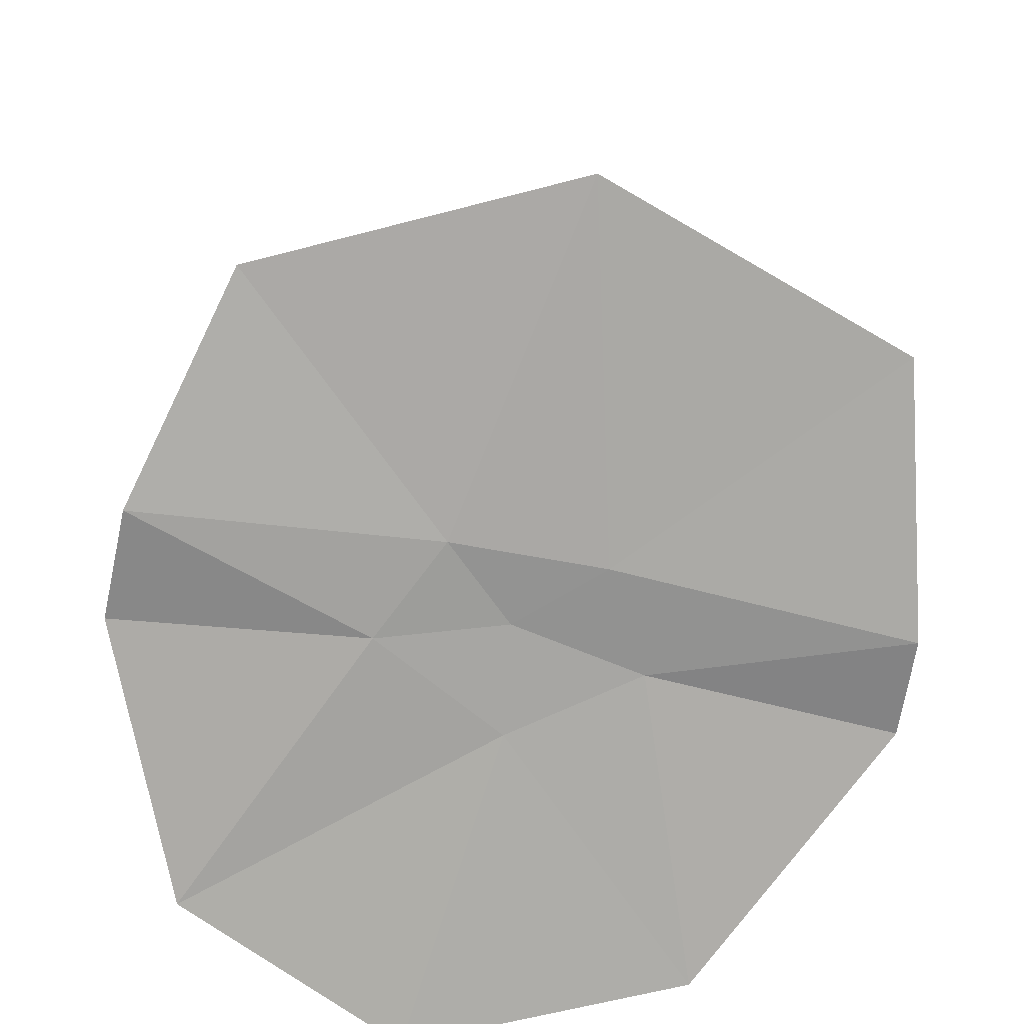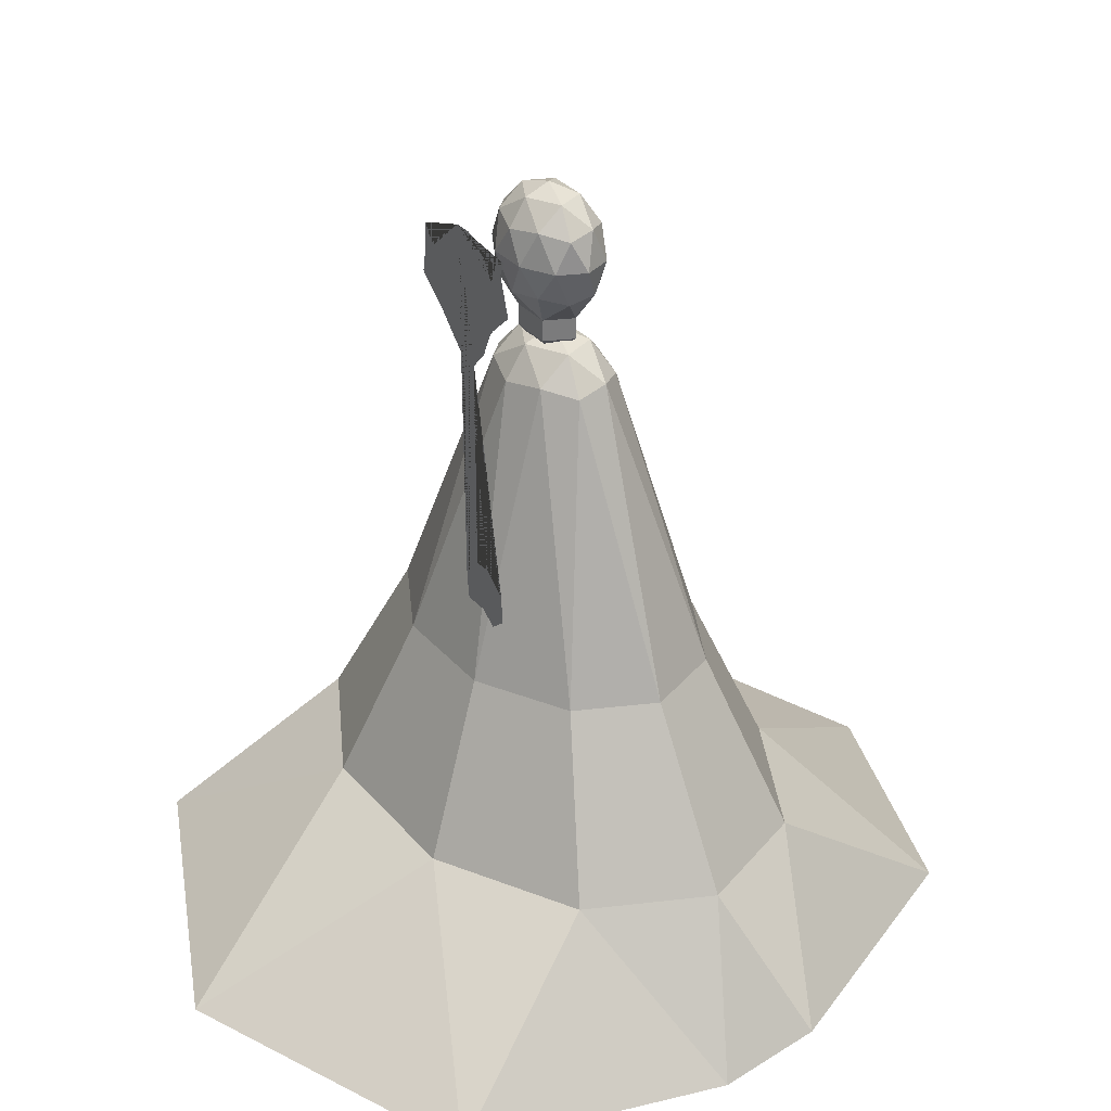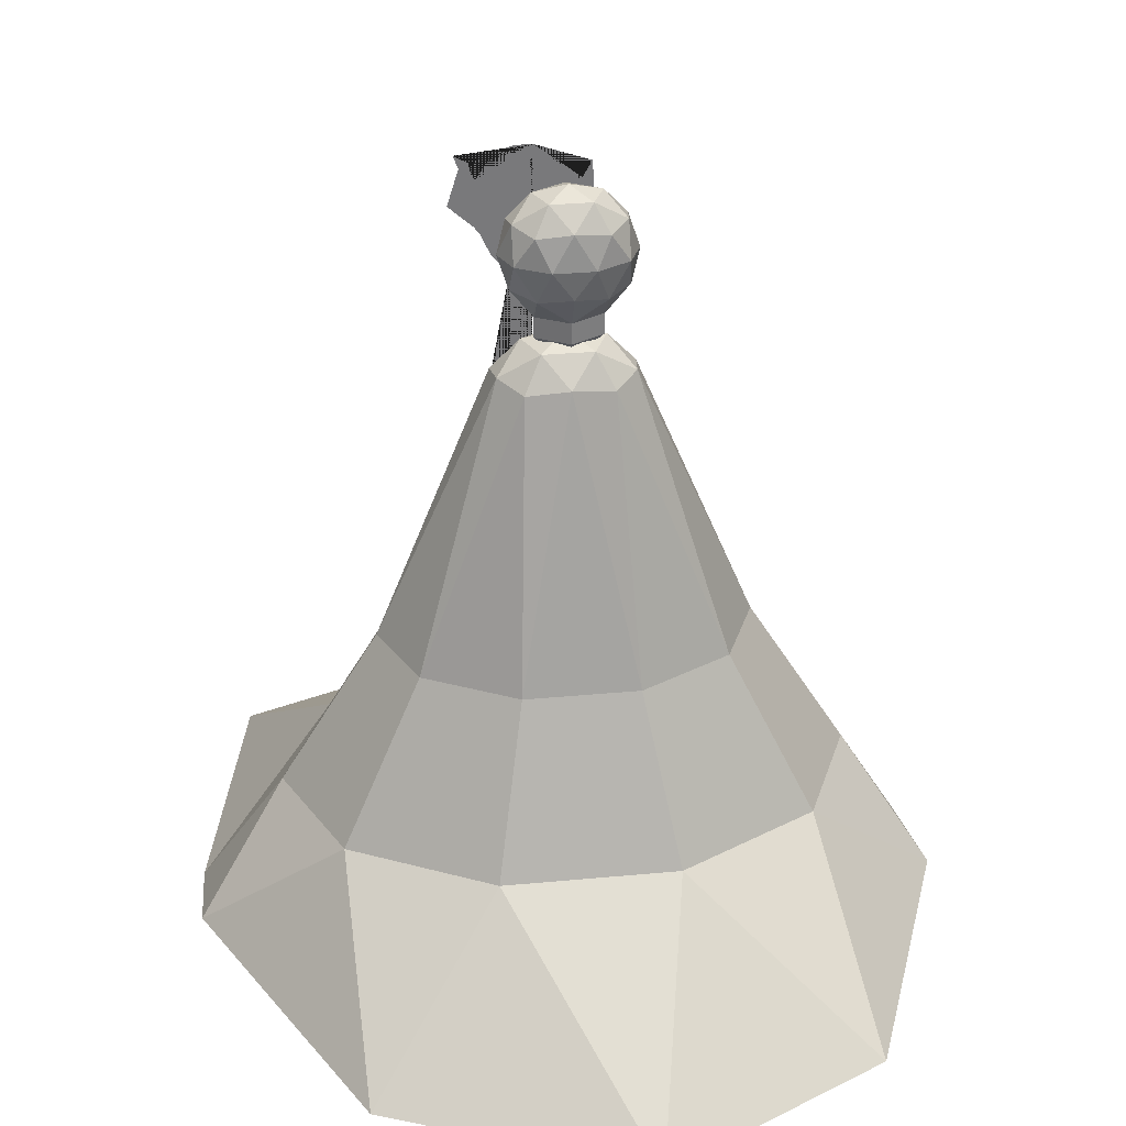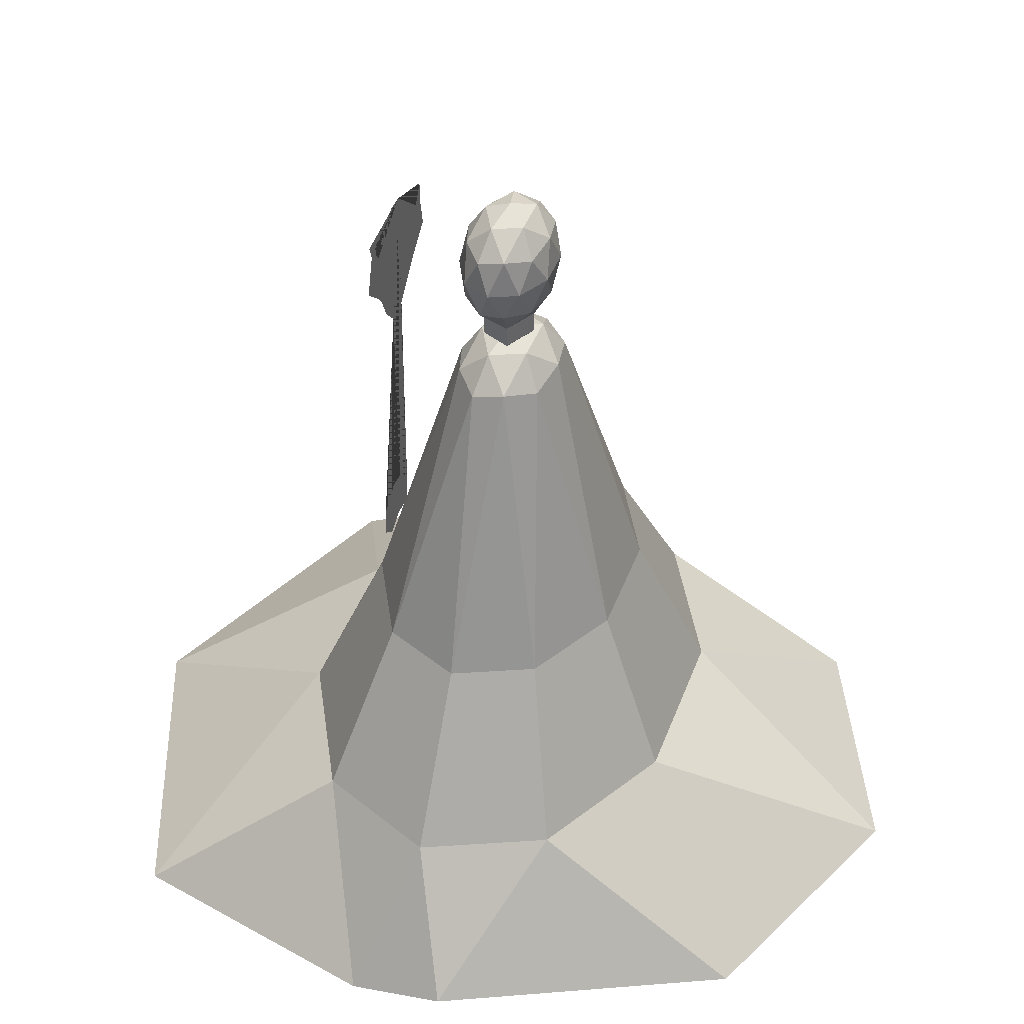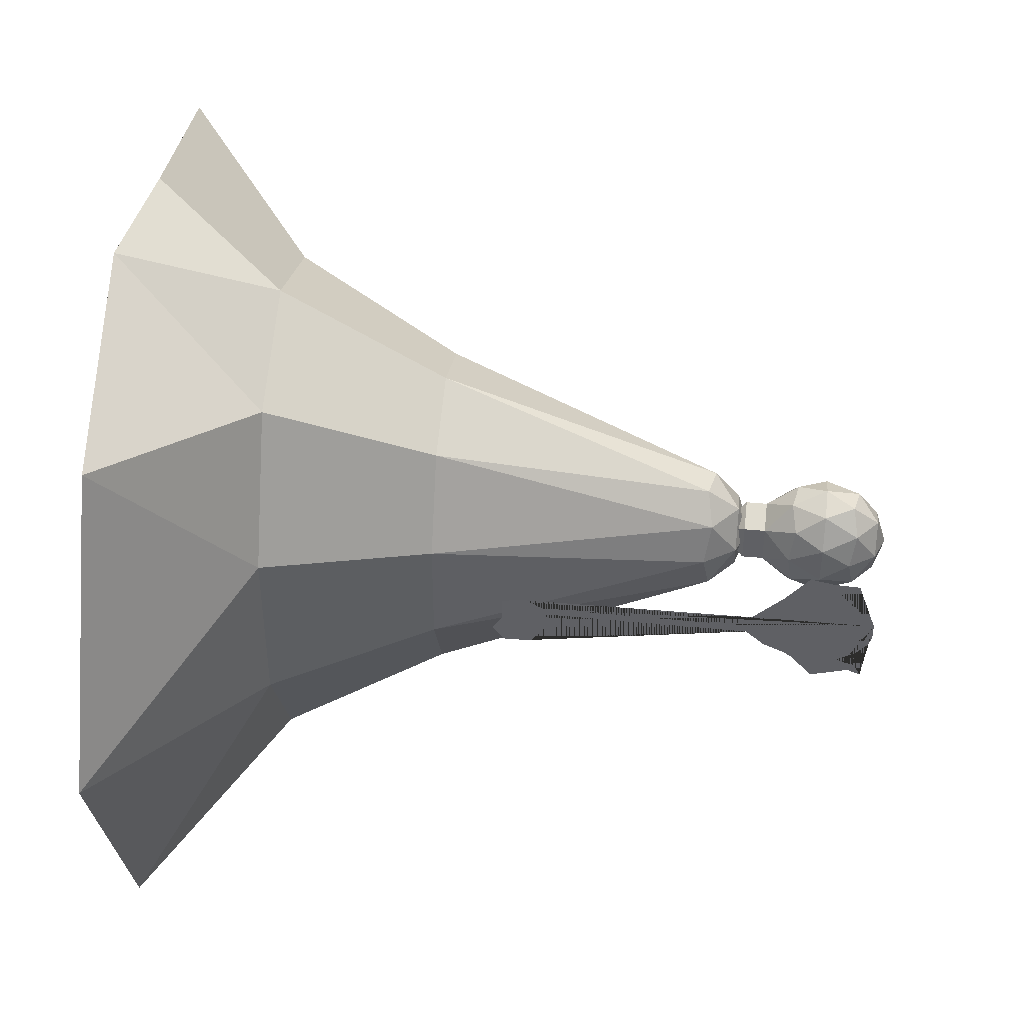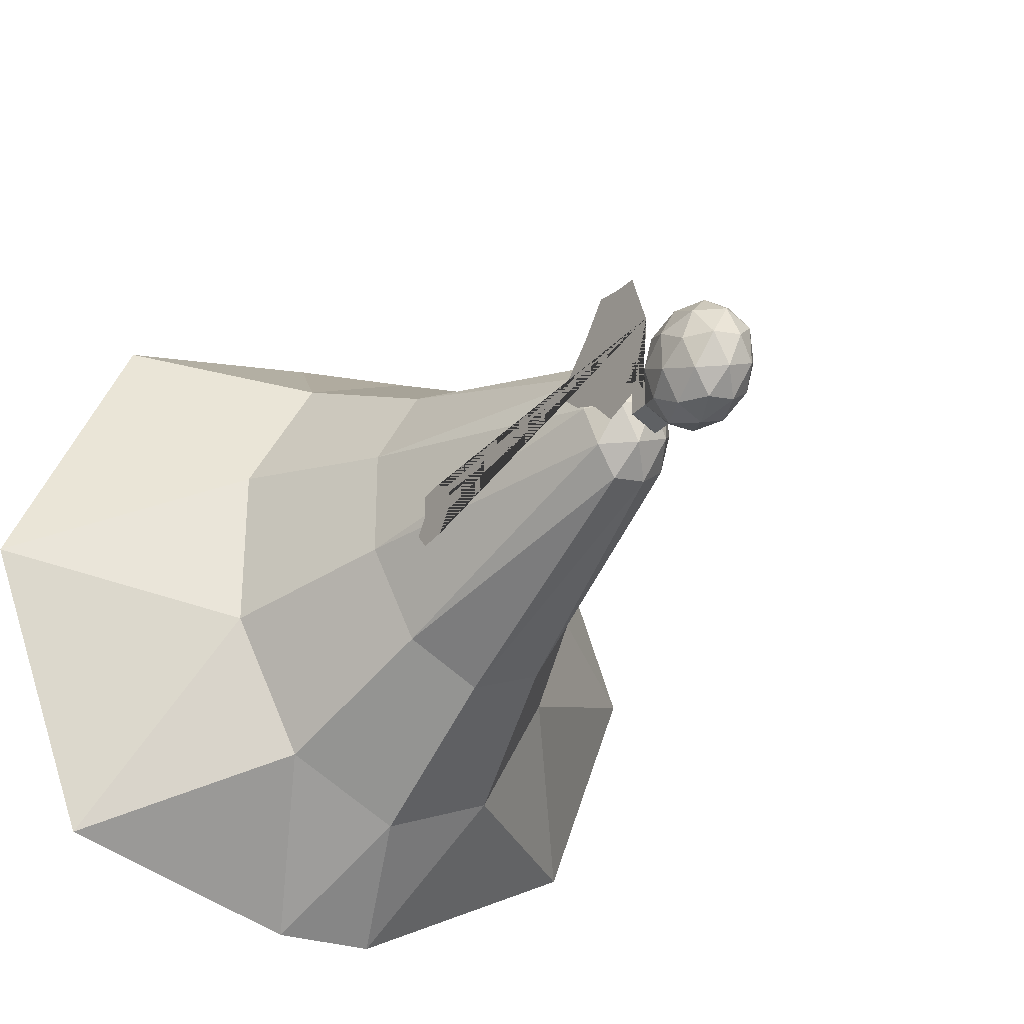
<metadata>
{"format":"obj","ext":"obj","renderer":"f3d","projection":"perspective","resolution":1024,"background":"white","views":[{"elev":-73.4,"azim":80.8,"up":"+Y"},{"elev":32.0,"azim":146.6,"up":"+Y"},{"elev":32.5,"azim":-97.4,"up":"+Y"},{"elev":42.9,"azim":-160.4,"up":"+Y"},{"elev":44.6,"azim":96.5,"up":"+Z"},{"elev":-30.1,"azim":145.9,"up":"+Z"}]}
</metadata>
<code>
o Icosphere
v -0.2073 0.3088 0.03468
v -0.3052 0.3088 0.07846
v -0.3658 0.3088 -0.03615
v -0.3052 0.3088 -0.1508
v -0.2073 0.3088 -0.107
v -0.2511 0.4293 0.07846
v -0.349 0.4293 0.03468
v -0.349 0.4293 -0.107
v -0.2511 0.4293 -0.1508
v -0.1905 0.4293 -0.03615
v -0.2781 0.5038 -0.03615
v -0.2941 0.2436 0.03122
v -0.2365 0.2436 0.005483
v -0.2524 0.2982 0.07285
v -0.1948 0.2982 -0.03615
v -0.2365 0.2436 -0.07779
v -0.3296 0.2436 -0.03615
v -0.3456 0.2982 0.03122
v -0.2941 0.2436 -0.1035
v -0.3456 0.2982 -0.1035
v -0.2524 0.2982 -0.1452
v -0.185 0.369 0.005483
v -0.185 0.369 -0.07779
v -0.2781 0.369 0.09859
v -0.2206 0.369 0.07286
v -0.3713 0.369 0.005483
v -0.3357 0.369 0.07286
v -0.3357 0.369 -0.1452
v -0.3713 0.369 -0.07779
v -0.2206 0.369 -0.1452
v -0.2781 0.369 -0.1709
v -0.2107 0.4399 0.03122
v -0.3039 0.4399 0.07285
v -0.3615 0.4399 -0.03615
v -0.3039 0.4399 -0.1452
v -0.2107 0.4399 -0.1035
v -0.2622 0.4836 0.03122
v -0.2266 0.4836 -0.03615
v -0.3198 0.4836 0.005483
v -0.3198 0.4836 -0.07779
v -0.2622 0.4836 -0.1035
v -0.2781 0.1424 -0.03615
v -0.2941 0.2 0.03122
v -0.2365 0.2 0.005483
v -0.2365 0.2 -0.07779
v -0.3296 0.2 -0.03615
v -0.2941 0.2 -0.1035
v -0.2491 0.1172 0.09815
v -0.3698 0.1172 0.04418
v -0.3698 0.1172 -0.1304
v -0.2491 0.1172 -0.1844
v -0.1744 0.1172 -0.04313
v -0.2824 0.209 -0.04313
v -0.0208 -0.45 0.0738
v -0.0208 -0.45 -0.1601
v -0.2824 -0.45 0.3353
v -0.1207 -0.45 0.263
v -0.5441 -0.45 0.0738
v -0.4441 -0.45 0.263
v -0.4441 -0.45 -0.3493
v -0.5441 -0.45 -0.1601
v -0.1207 -0.45 -0.3493
v -0.2824 -0.45 -0.4215
v -0.1993 0.1302 0.03991
v -0.3142 0.1302 0.09123
v -0.3852 0.1302 -0.04313
v -0.3142 0.1302 -0.1775
v -0.1993 0.1302 -0.1262
v -0.2628 0.1842 0.03991
v -0.219 0.1842 -0.04313
v -0.3338 0.1842 0.008191
v -0.3338 0.1842 -0.09445
v -0.2628 0.1842 -0.1262
v -0.278 -1.079 -0.04379
v 0.3161 -1.058 0.5559
v -0.3998 -1.048 0.7163
v -1.158 -1.125 0.03244
v -0.3872 -1.053 -0.8108
v 0.3471 -1.074 -0.6883
v -0.3433 -1.09 0.209
v -0.1318 -1.094 0.09904
v -0.1683 -1.092 0.7019
v 0.5871 -1.075 -0.06104
v -0.1351 -1.097 -0.2067
v -0.5004 -1.081 -0.06509
v -0.9424 -1.096 0.505
v -0.3407 -1.072 -0.3111
v -0.9486 -1.106 -0.5051
v -0.1866 -1.096 -0.8055
v 0.1212 -0.7878 0.1372
v 0.1212 -0.7878 -0.2235
v -0.2824 -0.7878 0.5406
v -0.03299 -0.7878 0.4291
v -0.686 -0.7878 0.1372
v -0.5319 -0.7878 0.4291
v -0.5319 -0.7878 -0.5154
v -0.686 -0.7878 -0.2235
v -0.03299 -0.7878 -0.5154
v -0.2824 -0.7878 -0.6268
f 19 16 45 47
f 1 13 15
f 12 17 46 43
f 16 13 44 45
f 13 12 43 44
f 1 15 22
f 2 14 24
f 3 18 26
f 4 20 28
f 5 21 30
f 1 22 25
f 2 24 27
f 3 26 29
f 4 28 31
f 5 30 23
f 6 32 37
f 7 33 39
f 8 34 40
f 9 35 41
f 10 36 38
f 38 41 11
f 38 36 41
f 36 9 41
f 41 40 11
f 41 35 40
f 35 8 40
f 40 39 11
f 40 34 39
f 34 7 39
f 39 37 11
f 39 33 37
f 33 6 37
f 37 38 11
f 37 32 38
f 32 10 38
f 23 36 10
f 23 30 36
f 30 9 36
f 31 35 9
f 31 28 35
f 28 8 35
f 29 34 8
f 29 26 34
f 26 7 34
f 27 33 7
f 27 24 33
f 24 6 33
f 25 32 6
f 25 22 32
f 22 10 32
f 30 31 9
f 30 21 31
f 21 4 31
f 28 29 8
f 28 20 29
f 20 3 29
f 26 27 7
f 26 18 27
f 18 2 27
f 24 25 6
f 24 14 25
f 14 1 25
f 22 23 10
f 22 15 23
f 15 5 23
f 16 21 5
f 16 19 21
f 19 4 21
f 19 20 4
f 19 17 20
f 17 3 20
f 17 18 3
f 17 12 18
f 12 2 18
f 15 16 5
f 15 13 16
f 17 19 47 46
f 12 14 2
f 12 13 14
f 13 1 14
f 42 44 43
f 42 43 46
f 42 46 47
f 42 47 45
f 44 42 45
f 48 64 69
f 49 65 71
f 50 66 72
f 51 67 73
f 52 68 70
f 70 73 53
f 70 68 73
f 68 51 73
f 73 72 53
f 73 67 72
f 67 50 72
f 72 71 53
f 72 66 71
f 66 49 71
f 71 69 53
f 71 65 69
f 65 48 69
f 69 70 53
f 69 64 70
f 64 52 70
f 55 68 52
f 55 62 68
f 62 51 68
f 63 67 51
f 63 60 67
f 60 50 67
f 61 66 50
f 61 58 66
f 58 49 66
f 59 65 49
f 59 56 65
f 56 48 65
f 57 64 48
f 57 54 64
f 54 52 64
f 62 63 51
f 60 61 50
f 58 59 49
f 56 57 48
f 54 55 52
f 63 62 98 99
f 62 55 91 98
f 61 60 96 97
f 59 58 94 95
f 60 63 99 96
f 57 56 92 93
f 58 61 97 94
f 56 59 95 92
f 55 54 90 91
f 54 57 93 90
f 74 81 80
f 75 81 83
f 74 80 85
f 74 85 87
f 74 87 84
f 75 83 90
f 76 82 92
f 77 86 94
f 78 88 96
f 79 89 98
f 75 90 93
f 76 92 95
f 77 94 97
f 78 96 99
f 79 98 91
f 98 89 99
f 89 78 99
f 96 88 97
f 88 77 97
f 94 86 95
f 86 76 95
f 92 82 93
f 82 75 93
f 90 83 91
f 83 79 91
f 84 89 79
f 84 87 89
f 87 78 89
f 87 88 78
f 87 85 88
f 85 77 88
f 85 86 77
f 85 80 86
f 80 76 86
f 83 84 79
f 83 81 84
f 81 74 84
f 80 82 76
f 80 81 82
f 81 75 82
o vamp_wolf_vamp_wolf.001
v -0.05622 0.4872 -0.1107
v -0.05622 0.4872 -0.07703
v -0.05622 0.4872 -0.07391
v -0.05622 0.4669 -0.03058
v -0.05622 0.4224 0.008565
v -0.05622 0.4084 0.01696
v -0.05622 0.4477 0.03982
v -0.05622 0.3959 0.0424
v -0.05622 0.3437 0.0521
v -0.05622 0.2927 -0.01226
v -0.05622 0.2514 -0.05392
v -0.05622 0.2186 -0.08847
v -0.05622 0.1843 -0.1046
v -0.05622 -0.2181 -0.1041
v -0.05622 -0.2545 -0.0826
v -0.05622 -0.3059 -0.08907
v -0.05622 -0.3052 -0.1404
v -0.05622 -0.3275 -0.1759
v -0.05622 -0.2997 -0.2105
v -0.05622 -0.2425 -0.2065
v -0.05622 -0.207 -0.1564
v -0.05622 -0.2104 -0.1215
v -0.05622 0.2201 -0.1226
v -0.05622 0.2586 -0.1575
v -0.05622 0.3068 -0.1793
v -0.05622 0.3209 -0.1904
v -0.05622 0.3672 -0.2415
v -0.05622 0.444 -0.2175
v -0.05622 0.4717 -0.2281
v -0.05622 0.4552 -0.1991
v -0.05622 0.4315 -0.1939
v -0.05622 0.419 -0.1858
v -0.05622 0.4567 -0.1613
v -0.05622 0.4797 -0.1329
f 102 103 104 105 106 107 108 109 110 111 112 113 114 115 116 117 118 119 120 121 122 123 124 125 126 127 128 129 130 131 132 133 100 101

</code>
